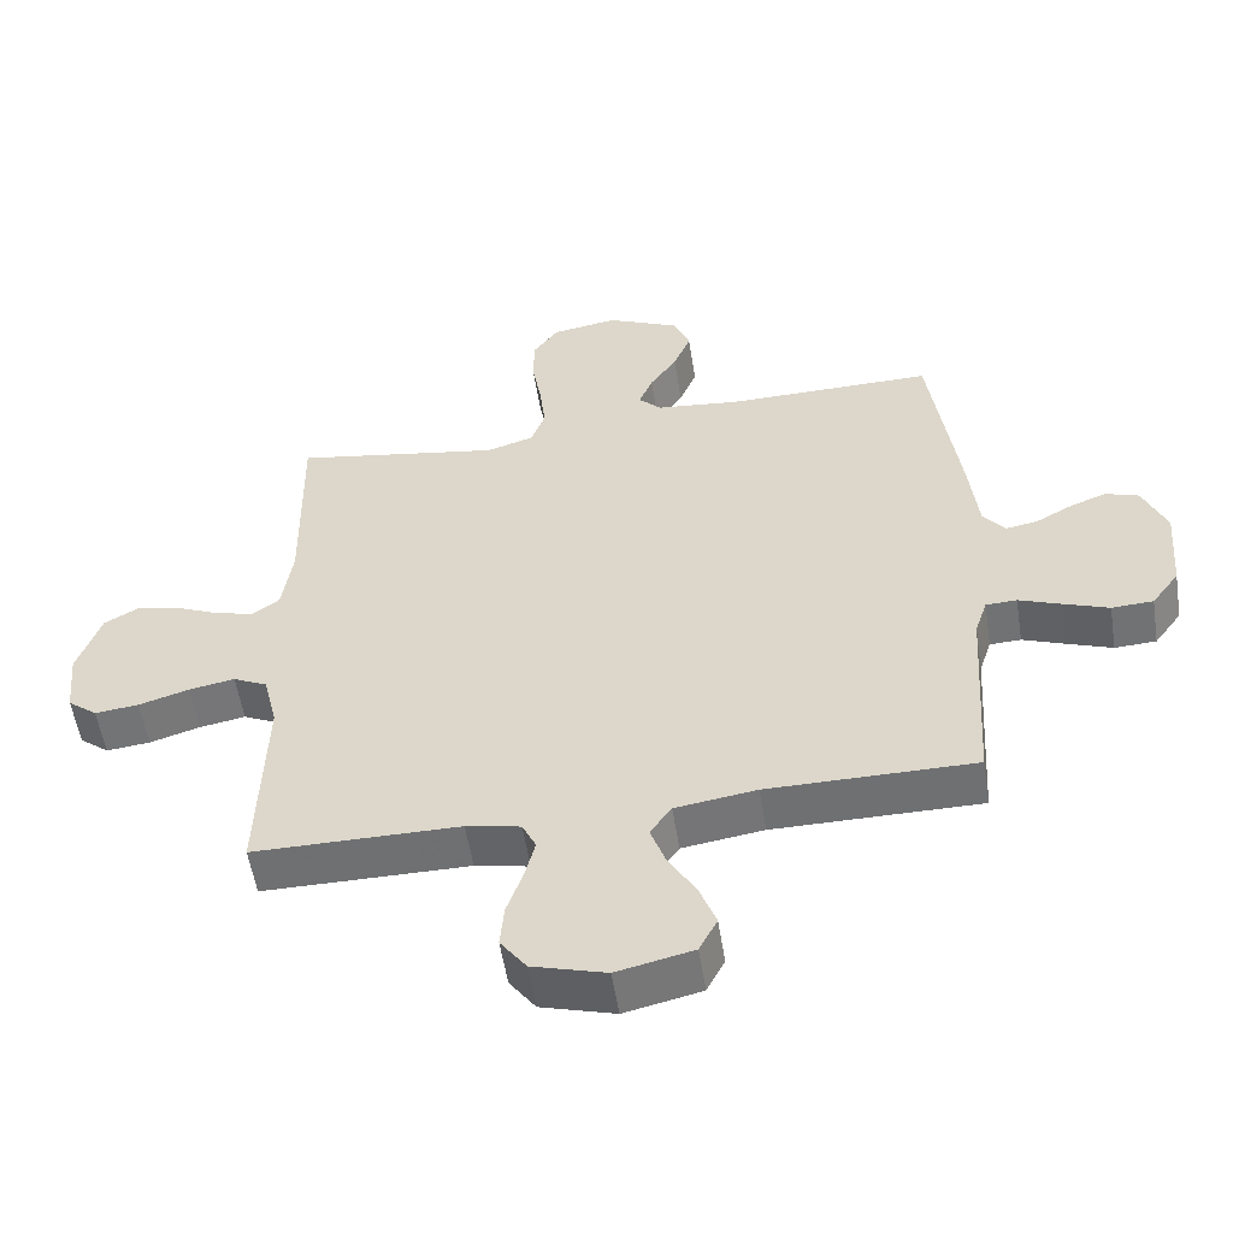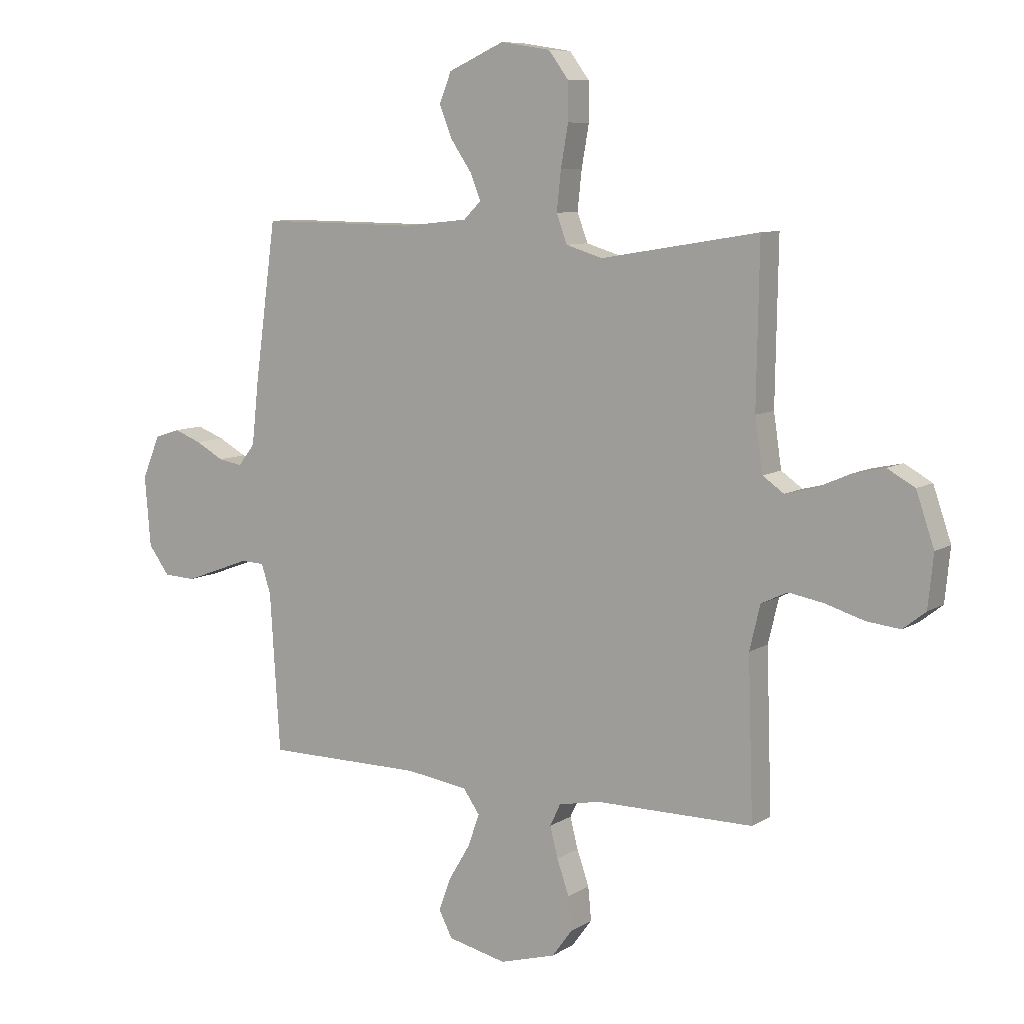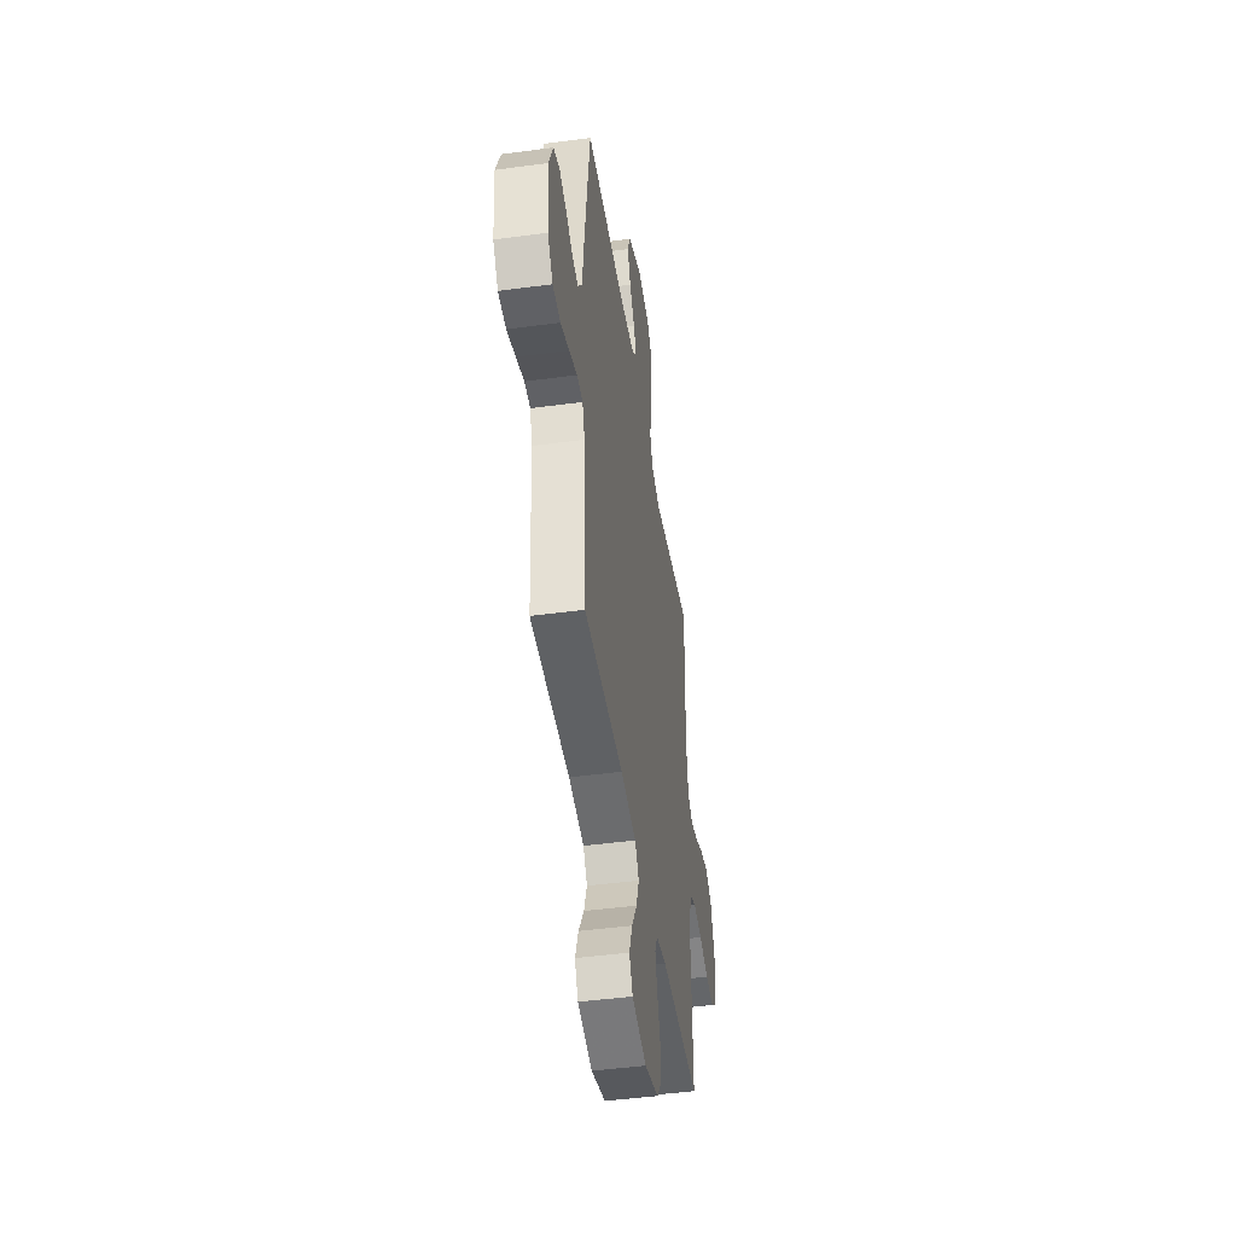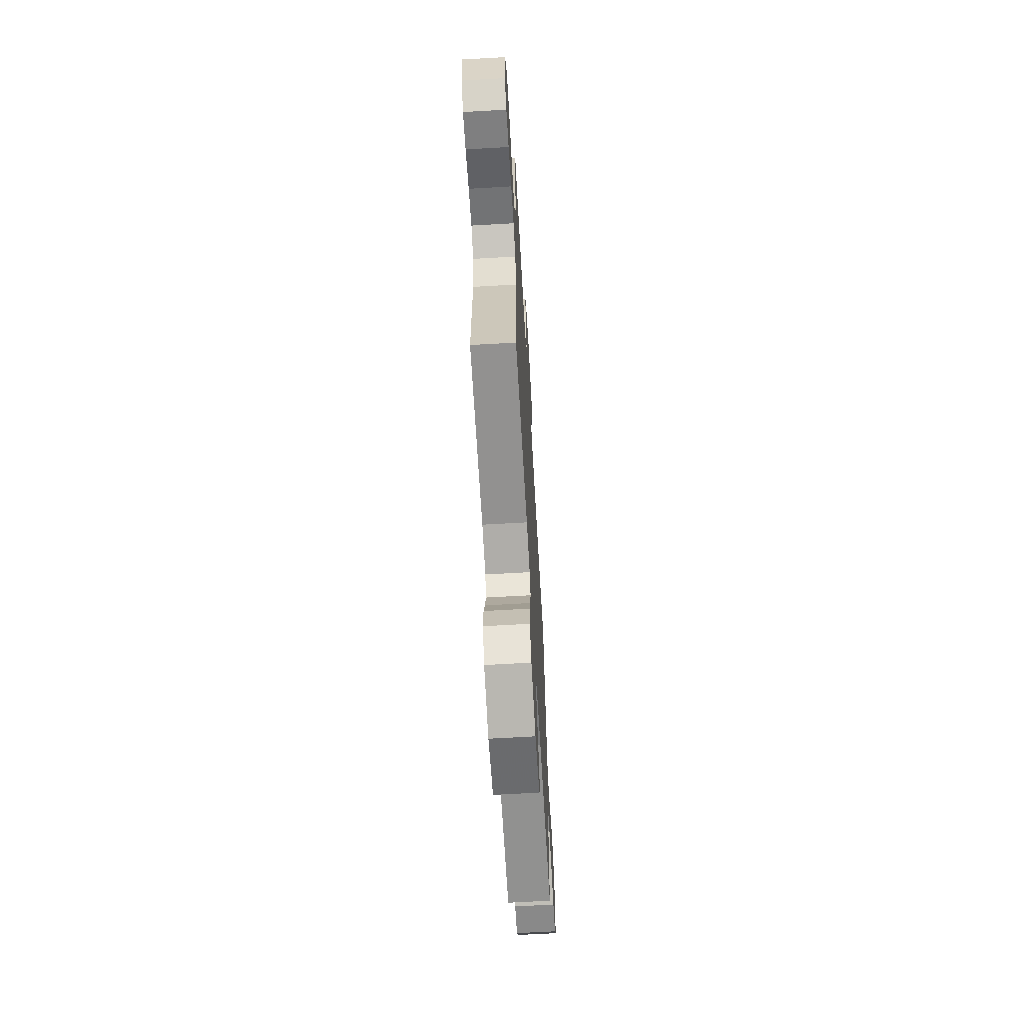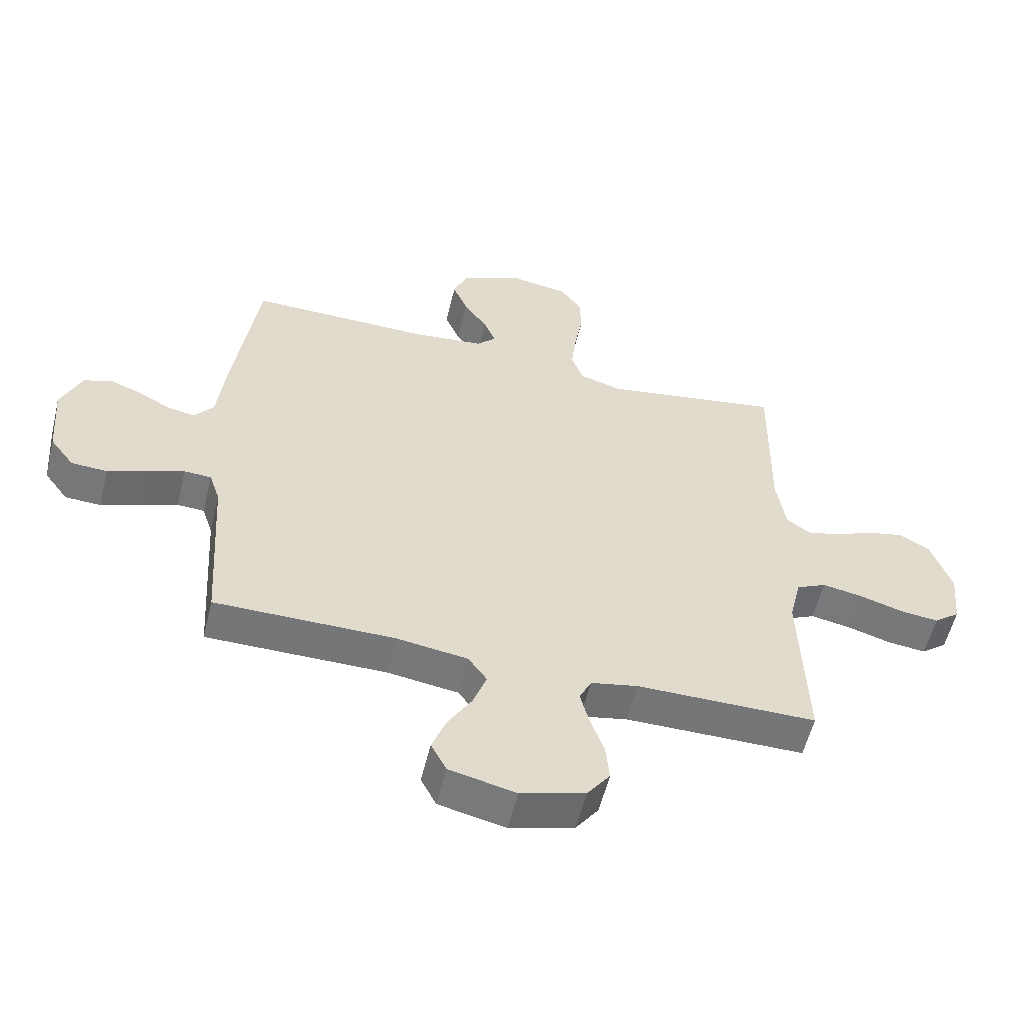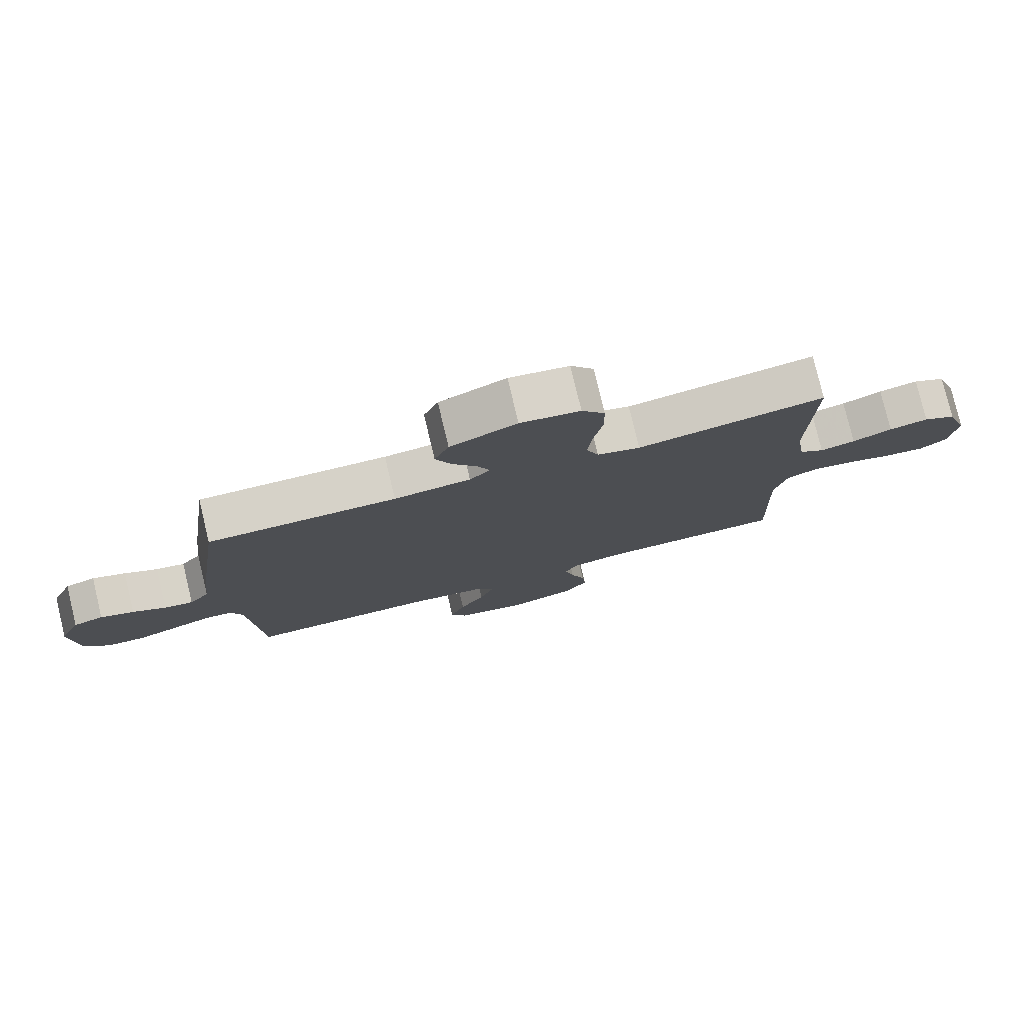
<metadata>
{"format":"obj","ext":"obj","renderer":"f3d","projection":"perspective","resolution":1024,"background":"white","views":[{"elev":-54.8,"azim":-171.1,"up":"+Z"},{"elev":8.6,"azim":32.1,"up":"+Z"},{"elev":-45.6,"azim":-81.2,"up":"+Z"},{"elev":-65.9,"azim":93.3,"up":"+Z"},{"elev":-56.8,"azim":-13.7,"up":"+Z"},{"elev":78.6,"azim":-13.5,"up":"+Z"}]}
</metadata>
<code>
v 0.5 0.07 0.5
v 0.495 0.07 0.2
v 0.51 0.07 0.1
v 0.55 0.07 0.072
v 0.606 0.07 0.086
v 0.669 0.07 0.114
v 0.731 0.07 0.128
v 0.783 0.07 0.099
v 0.817 0.07 0
v 0.807 0.07 -0.099
v 0.764 0.07 -0.133
v 0.7 0.07 -0.126
v 0.627 0.07 -0.104
v 0.56 0.07 -0.092
v 0.51 0.07 -0.116
v 0.49 0.07 -0.2
v 0.5 0.07 -0.5
v 0.2 0.07 -0.501
v 0.121 0.07 -0.517
v 0.101 0.07 -0.559
v 0.116 0.07 -0.617
v 0.139 0.07 -0.683
v 0.145 0.07 -0.746
v 0.107 0.07 -0.798
v 0 0.07 -0.829
v -0.111 0.07 -0.804
v -0.137 0.07 -0.754
v -0.113 0.07 -0.69
v -0.073 0.07 -0.623
v -0.051 0.07 -0.561
v -0.082 0.07 -0.517
v -0.2 0.07 -0.5
v -0.5 0.07 -0.5
v -0.519 0.07 -0.2
v -0.537 0.07 -0.145
v -0.582 0.07 -0.143
v -0.643 0.07 -0.166
v -0.709 0.07 -0.19
v -0.769 0.07 -0.187
v -0.809 0.07 -0.133
v -0.82 0.07 0
v -0.786 0.07 0.081
v -0.738 0.07 0.097
v -0.685 0.07 0.077
v -0.632 0.07 0.048
v -0.586 0.07 0.04
v -0.554 0.07 0.081
v -0.541 0.07 0.2
v -0.5 0.07 0.5
v -0.2 0.07 0.497
v -0.078 0.07 0.51
v -0.045 0.07 0.543
v -0.065 0.07 0.592
v -0.104 0.07 0.649
v -0.129 0.07 0.71
v -0.106 0.07 0.767
v 0 0.07 0.815
v 0.095 0.07 0.8
v 0.132 0.07 0.75
v 0.133 0.07 0.678
v 0.119 0.07 0.599
v 0.111 0.07 0.525
v 0.131 0.07 0.471
v 0.2 0.07 0.45
v 0.5 0 0.5
v 0.495 0 0.2
v 0.51 0 0.1
v 0.55 0 0.072
v 0.606 0 0.086
v 0.669 0 0.114
v 0.731 0 0.128
v 0.783 0 0.099
v 0.817 0 0
v 0.807 0 -0.099
v 0.764 0 -0.133
v 0.7 0 -0.126
v 0.627 0 -0.104
v 0.56 0 -0.092
v 0.51 0 -0.116
v 0.49 0 -0.2
v 0.5 0 -0.5
v 0.2 0 -0.501
v 0.121 0 -0.517
v 0.101 0 -0.559
v 0.116 0 -0.617
v 0.139 0 -0.683
v 0.145 0 -0.746
v 0.107 0 -0.798
v 0 0 -0.829
v -0.111 0 -0.804
v -0.137 0 -0.754
v -0.113 0 -0.69
v -0.073 0 -0.623
v -0.051 0 -0.561
v -0.082 0 -0.517
v -0.2 0 -0.5
v -0.5 0 -0.5
v -0.519 0 -0.2
v -0.537 0 -0.145
v -0.582 0 -0.143
v -0.643 0 -0.166
v -0.709 0 -0.19
v -0.769 0 -0.187
v -0.809 0 -0.133
v -0.82 0 0
v -0.786 0 0.081
v -0.738 0 0.097
v -0.685 0 0.077
v -0.632 0 0.048
v -0.586 0 0.04
v -0.554 0 0.081
v -0.541 0 0.2
v -0.5 0 0.5
v -0.2 0 0.497
v -0.078 0 0.51
v -0.045 0 0.543
v -0.065 0 0.592
v -0.104 0 0.649
v -0.129 0 0.71
v -0.106 0 0.767
v 0 0 0.815
v 0.095 0 0.8
v 0.132 0 0.75
v 0.133 0 0.678
v 0.119 0 0.599
v 0.111 0 0.525
v 0.131 0 0.471
v 0.2 0 0.45
f 58 59 60 61
f 58 61 62
f 57 58 62
f 56 57 62 63
f 53 54 55 56
f 52 53 56 63
f 47 48 49 50
f 46 47 50 51
f 42 43 44 45
f 40 41 42 45
f 40 45 46
f 39 40 46
f 36 37 38 39
f 36 39 46 51
f 32 33 34
f 31 32 34 35
f 26 27 28 29
f 26 29 30
f 25 26 30
f 24 25 30
f 21 22 23 24
f 20 21 24 30
f 19 20 30 31
f 16 17 18
f 15 16 18 19
f 10 11 12 13
f 10 13 14
f 9 10 14
f 8 9 14
f 5 6 7 8
f 4 5 8 14
f 3 4 14 15
f 64 1 2
f 63 64 2 3
f 35 36 51 52
f 31 35 52 63
f 19 31 63
f 3 15 19 63
f 125 124 123 122
f 126 125 122
f 126 122 121
f 127 126 121 120
f 120 119 118 117
f 127 120 117 116
f 114 113 112 111
f 115 114 111 110
f 109 108 107 106
f 109 106 105 104
f 110 109 104
f 110 104 103
f 103 102 101 100
f 115 110 103 100
f 98 97 96
f 99 98 96 95
f 93 92 91 90
f 94 93 90
f 94 90 89
f 94 89 88
f 88 87 86 85
f 94 88 85 84
f 95 94 84 83
f 82 81 80
f 83 82 80 79
f 77 76 75 74
f 78 77 74
f 78 74 73
f 78 73 72
f 72 71 70 69
f 78 72 69 68
f 79 78 68 67
f 66 65 128
f 67 66 128 127
f 116 115 100 99
f 127 116 99 95
f 127 95 83
f 127 83 79 67
f 1 65 66 2
f 2 66 67 3
f 3 67 68 4
f 4 68 69 5
f 5 69 70 6
f 6 70 71 7
f 7 71 72 8
f 8 72 73 9
f 9 73 74 10
f 10 74 75 11
f 11 75 76 12
f 12 76 77 13
f 13 77 78 14
f 14 78 79 15
f 15 79 80 16
f 16 80 81 17
f 17 81 82 18
f 18 82 83 19
f 19 83 84 20
f 20 84 85 21
f 21 85 86 22
f 22 86 87 23
f 23 87 88 24
f 24 88 89 25
f 25 89 90 26
f 26 90 91 27
f 27 91 92 28
f 28 92 93 29
f 29 93 94 30
f 30 94 95 31
f 31 95 96 32
f 32 96 97 33
f 33 97 98 34
f 34 98 99 35
f 35 99 100 36
f 36 100 101 37
f 37 101 102 38
f 38 102 103 39
f 39 103 104 40
f 40 104 105 41
f 41 105 106 42
f 42 106 107 43
f 43 107 108 44
f 44 108 109 45
f 45 109 110 46
f 46 110 111 47
f 47 111 112 48
f 48 112 113 49
f 49 113 114 50
f 50 114 115 51
f 51 115 116 52
f 52 116 117 53
f 53 117 118 54
f 54 118 119 55
f 55 119 120 56
f 56 120 121 57
f 57 121 122 58
f 58 122 123 59
f 59 123 124 60
f 60 124 125 61
f 61 125 126 62
f 62 126 127 63
f 63 127 128 64
f 64 128 65 1

</code>
